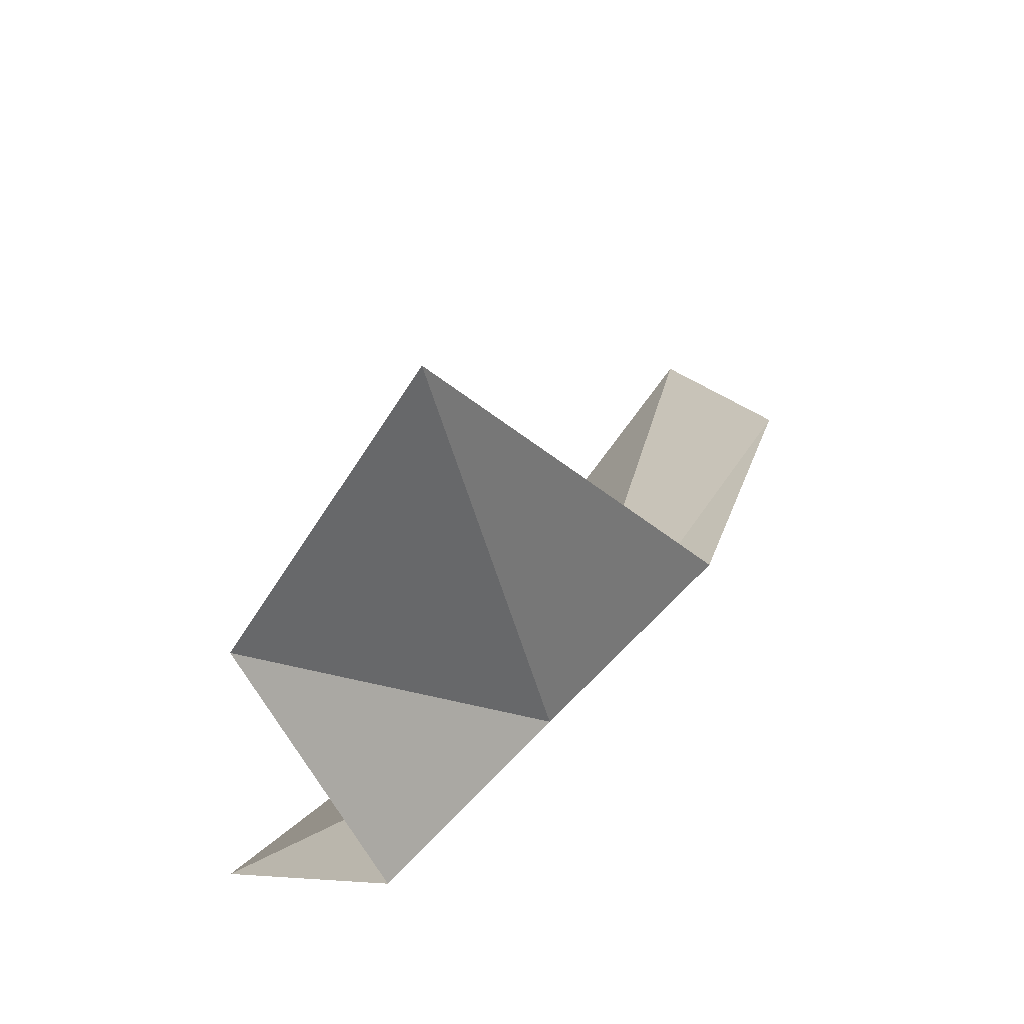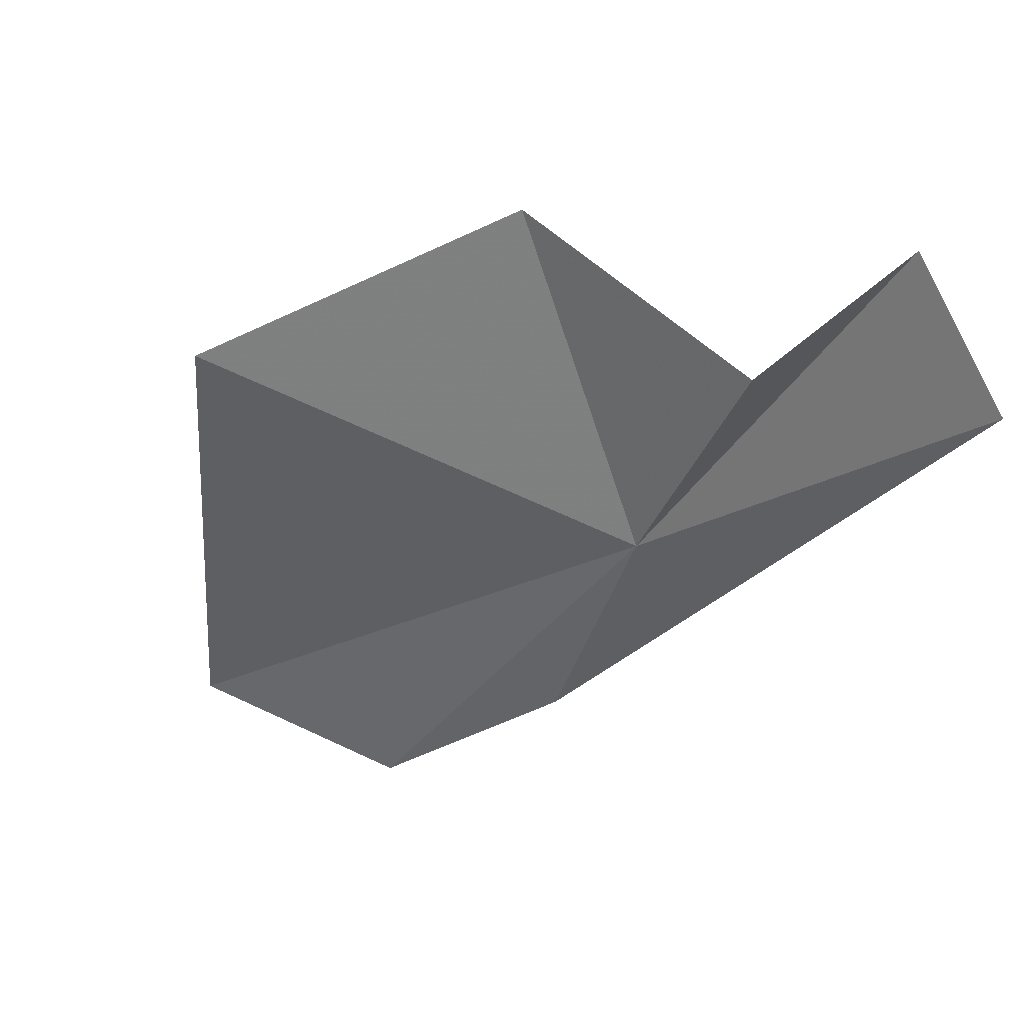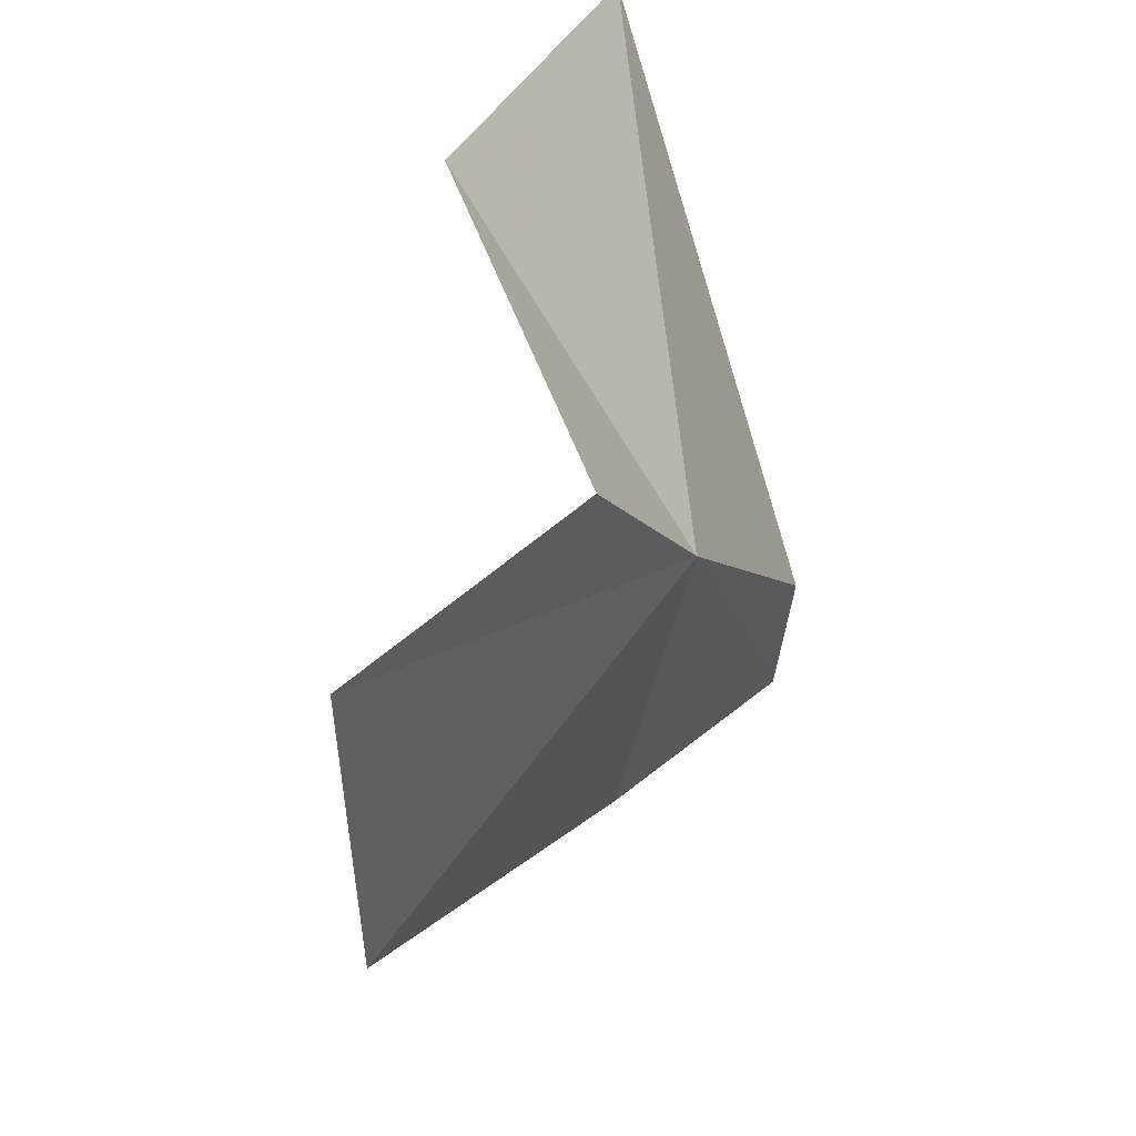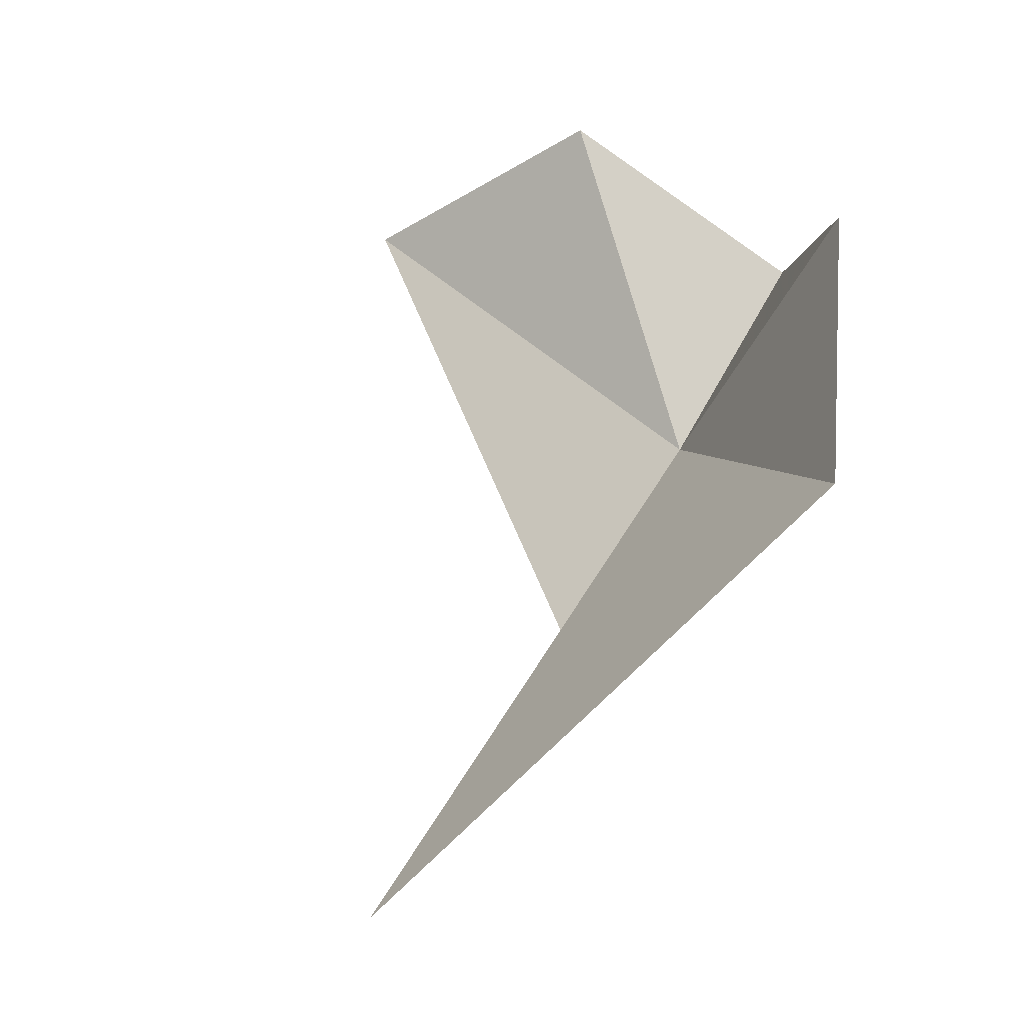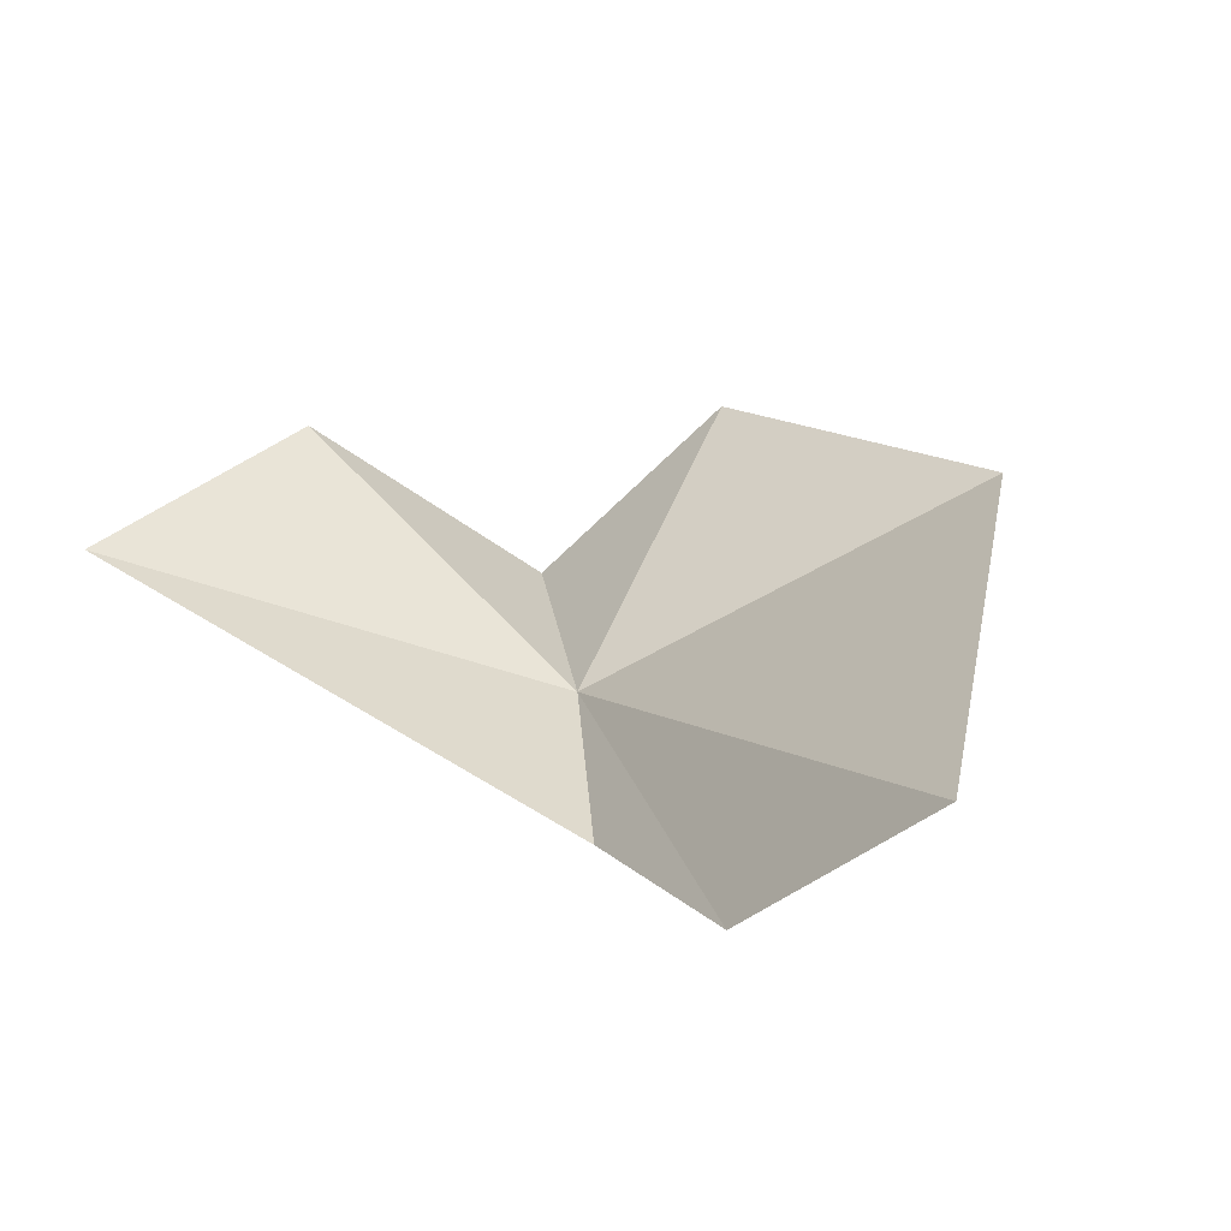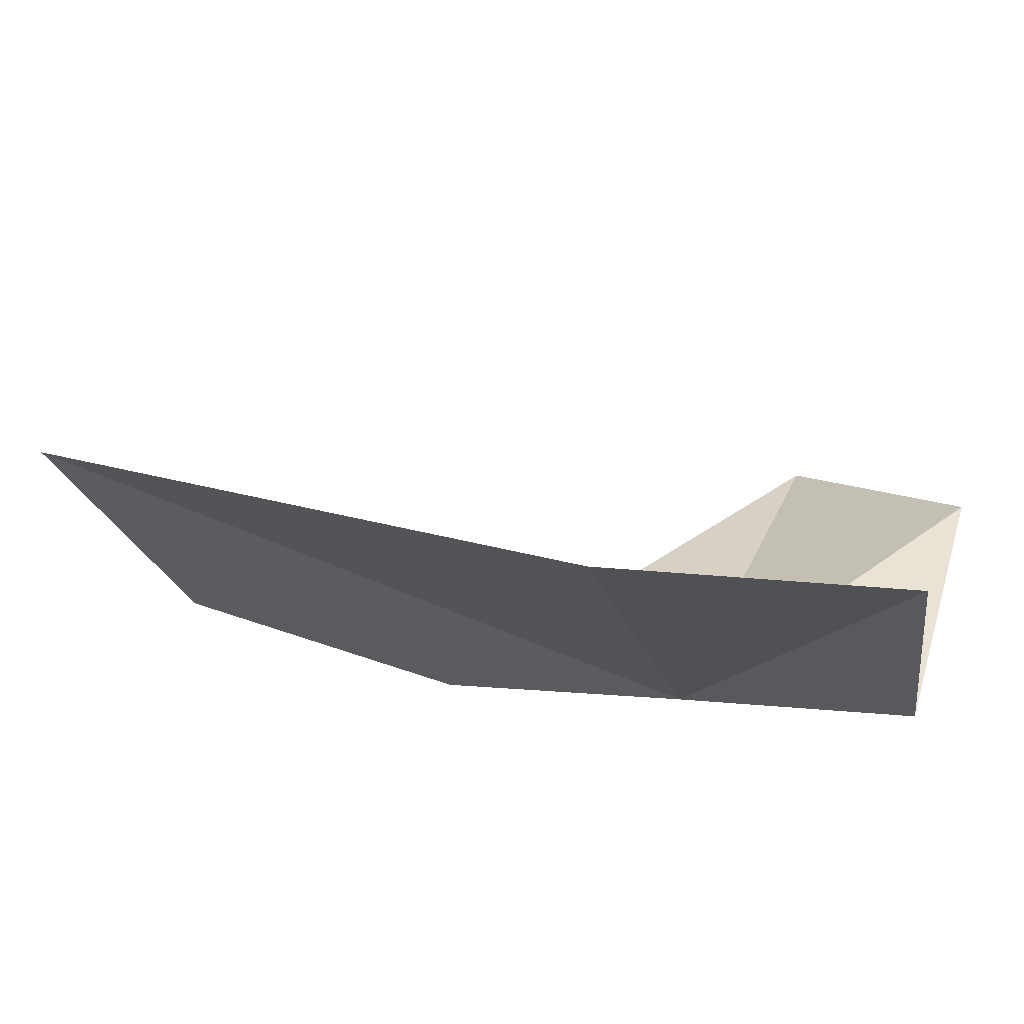
<metadata>
{"format":"obj","ext":"obj","renderer":"f3d","projection":"perspective","resolution":1024,"background":"white","views":[{"elev":32.7,"azim":-94.0,"up":"+Z"},{"elev":3.5,"azim":-136.2,"up":"+Y"},{"elev":-22.8,"azim":-111.5,"up":"+Z"},{"elev":29.8,"azim":118.8,"up":"+Y"},{"elev":-12.6,"azim":63.2,"up":"+Y"},{"elev":-60.4,"azim":139.0,"up":"+Z"}]}
</metadata>
<code>
v -41.09 53.69 54.67
v -43.96 58.47 58.36
v -43.1 55.66 62.38
v -43.98 56.37 53.97
v -38.35 50.78 55.72
v -41.2 58.95 51.88
v -33.97 49.08 55.89
v -30.01 50.36 54.8
v -36.03 56.75 49.72
f 1 3 2
f 1 2 4
f 1 5 3
f 1 4 6
f 1 7 5
f 1 8 7
f 1 6 9
f 1 9 8

</code>
